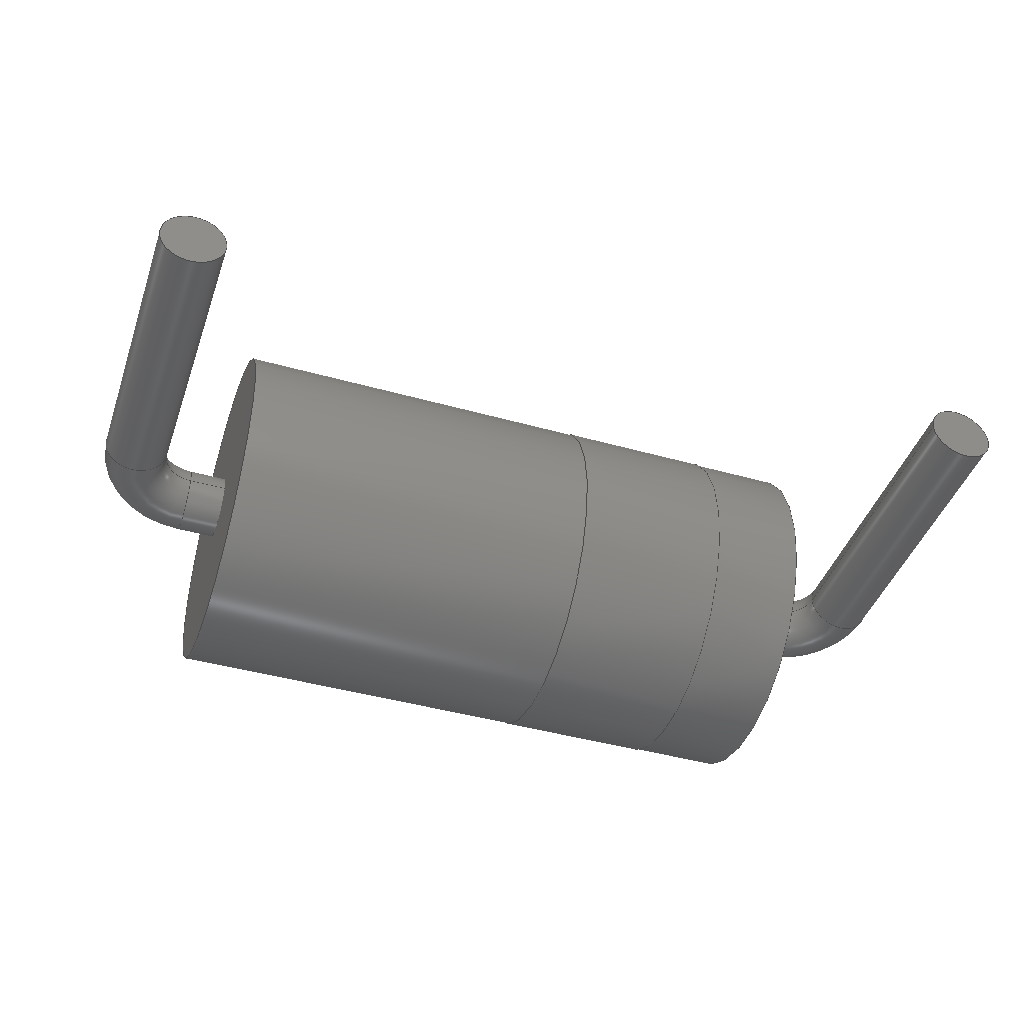
<metadata>
{"format":"step","ext":"step","renderer":"f3d","projection":"perspective","resolution":1024,"background":"white","views":[{"elev":-42.9,"azim":161.4,"up":"+Y"}]}
</metadata>
<code>
ISO-10303-21;
DATA;
#1 = APPLICATION_PROTOCOL_DEFINITION('international standard',
  'automotive_design',2000,#2);
#2 = APPLICATION_CONTEXT(
  'core data for automotive mechanical design processes');
#3 = SHAPE_DEFINITION_REPRESENTATION(#4,#10);
#4 = PRODUCT_DEFINITION_SHAPE('','',#5);
#5 = PRODUCT_DEFINITION('design','',#6,#9);
#6 = PRODUCT_DEFINITION_FORMATION('','',#7);
#7 = PRODUCT('D_DO-201_P12.7mm_Horizontal',
  'D_DO-201_P12.7mm_Horizontal','',(#8));
#8 = PRODUCT_CONTEXT('',#2,'mechanical');
#9 = PRODUCT_DEFINITION_CONTEXT('part definition',#2,'design');
#10 = ADVANCED_BREP_SHAPE_REPRESENTATION('',(#11,#15),#350);
#11 = AXIS2_PLACEMENT_3D('',#12,#13,#14);
#12 = CARTESIAN_POINT('',(0,0,0));
#13 = DIRECTION('',(0,0,1));
#14 = DIRECTION('',(1,0,-0));
#15 = MANIFOLD_SOLID_BREP('',#16);
#16 = CLOSED_SHELL('',(#17,#50,#70,#90,#115,#140,#160,#180,#205,#230,
    #256,#282,#307,#332,#341));
#17 = ADVANCED_FACE('',(#18),#45,.T.);
#18 = FACE_BOUND('',#19,.T.);
#19 = EDGE_LOOP('',(#20,#29,#37,#44));
#20 = ORIENTED_EDGE('',*,*,#21,.T.);
#21 = EDGE_CURVE('',#22,#22,#24,.T.);
#22 = VERTEX_POINT('',#23);
#23 = CARTESIAN_POINT('',(3.014,3.81e-15,5.72));
#24 = CIRCLE('',#25,2.615);
#25 = AXIS2_PLACEMENT_3D('',#26,#27,#28);
#26 = CARTESIAN_POINT('',(3.014,1.379e-15,3.105));
#27 = DIRECTION('',(1,0,-0));
#28 = DIRECTION('',(0,9.298e-16,1));
#29 = ORIENTED_EDGE('',*,*,#30,.T.);
#30 = EDGE_CURVE('',#22,#31,#33,.T.);
#31 = VERTEX_POINT('',#32);
#32 = CARTESIAN_POINT('',(5.397,3.81e-15,5.72));
#33 = LINE('',#34,#35);
#34 = CARTESIAN_POINT('',(3.014,3.81e-15,5.72));
#35 = VECTOR('',#36,1);
#36 = DIRECTION('',(1,0,0));
#37 = ORIENTED_EDGE('',*,*,#38,.F.);
#38 = EDGE_CURVE('',#31,#31,#39,.T.);
#39 = CIRCLE('',#40,2.615);
#40 = AXIS2_PLACEMENT_3D('',#41,#42,#43);
#41 = CARTESIAN_POINT('',(5.397,1.379e-15,3.105));
#42 = DIRECTION('',(1,0,-0));
#43 = DIRECTION('',(0,9.298e-16,1));
#44 = ORIENTED_EDGE('',*,*,#30,.F.);
#45 = CYLINDRICAL_SURFACE('',#46,2.615);
#46 = AXIS2_PLACEMENT_3D('',#47,#48,#49);
#47 = CARTESIAN_POINT('',(3.014,1.379e-15,3.105));
#48 = DIRECTION('',(1,0,0));
#49 = DIRECTION('',(0,9.298e-16,1));
#50 = ADVANCED_FACE('',(#51,#54),#65,.F.);
#51 = FACE_BOUND('',#52,.T.);
#52 = EDGE_LOOP('',(#53));
#53 = ORIENTED_EDGE('',*,*,#21,.F.);
#54 = FACE_BOUND('',#55,.T.);
#55 = EDGE_LOOP('',(#56));
#56 = ORIENTED_EDGE('',*,*,#57,.T.);
#57 = EDGE_CURVE('',#58,#58,#60,.T.);
#58 = VERTEX_POINT('',#59);
#59 = CARTESIAN_POINT('',(3.014,3.804e-15,5.71));
#60 = CIRCLE('',#61,2.605);
#61 = AXIS2_PLACEMENT_3D('',#62,#63,#64);
#62 = CARTESIAN_POINT('',(3.014,1.379e-15,3.105));
#63 = DIRECTION('',(1,0,-0));
#64 = DIRECTION('',(0,9.308e-16,1));
#65 = PLANE('',#66);
#66 = AXIS2_PLACEMENT_3D('',#67,#68,#69);
#67 = CARTESIAN_POINT('',(3.014,1.379e-15,3.105));
#68 = DIRECTION('',(1,0,0));
#69 = DIRECTION('',(0,9.318e-16,1));
#70 = ADVANCED_FACE('',(#71,#74),#85,.T.);
#71 = FACE_BOUND('',#72,.T.);
#72 = EDGE_LOOP('',(#73));
#73 = ORIENTED_EDGE('',*,*,#38,.T.);
#74 = FACE_BOUND('',#75,.T.);
#75 = EDGE_LOOP('',(#76));
#76 = ORIENTED_EDGE('',*,*,#77,.F.);
#77 = EDGE_CURVE('',#78,#78,#80,.T.);
#78 = VERTEX_POINT('',#79);
#79 = CARTESIAN_POINT('',(5.397,3.804e-15,5.71));
#80 = CIRCLE('',#81,2.605);
#81 = AXIS2_PLACEMENT_3D('',#82,#83,#84);
#82 = CARTESIAN_POINT('',(5.397,1.379e-15,3.105));
#83 = DIRECTION('',(1,0,-0));
#84 = DIRECTION('',(0,9.308e-16,1));
#85 = PLANE('',#86);
#86 = AXIS2_PLACEMENT_3D('',#87,#88,#89);
#87 = CARTESIAN_POINT('',(5.397,1.379e-15,3.105));
#88 = DIRECTION('',(1,0,0));
#89 = DIRECTION('',(0,9.298e-16,1));
#90 = ADVANCED_FACE('',(#91),#110,.T.);
#91 = FACE_BOUND('',#92,.T.);
#92 = EDGE_LOOP('',(#93,#101,#108,#109));
#93 = ORIENTED_EDGE('',*,*,#94,.F.);
#94 = EDGE_CURVE('',#95,#58,#97,.T.);
#95 = VERTEX_POINT('',#96);
#96 = CARTESIAN_POINT('',(1.585,3.804e-15,5.71));
#97 = LINE('',#98,#99);
#98 = CARTESIAN_POINT('',(1.585,3.804e-15,5.71));
#99 = VECTOR('',#100,1);
#100 = DIRECTION('',(1,0,0));
#101 = ORIENTED_EDGE('',*,*,#102,.T.);
#102 = EDGE_CURVE('',#95,#95,#103,.T.);
#103 = CIRCLE('',#104,2.605);
#104 = AXIS2_PLACEMENT_3D('',#105,#106,#107);
#105 = CARTESIAN_POINT('',(1.585,1.379e-15,3.105));
#106 = DIRECTION('',(1,0,-0));
#107 = DIRECTION('',(0,9.308e-16,1));
#108 = ORIENTED_EDGE('',*,*,#94,.T.);
#109 = ORIENTED_EDGE('',*,*,#57,.F.);
#110 = CYLINDRICAL_SURFACE('',#111,2.605);
#111 = AXIS2_PLACEMENT_3D('',#112,#113,#114);
#112 = CARTESIAN_POINT('',(1.585,1.379e-15,3.105));
#113 = DIRECTION('',(1,0,0));
#114 = DIRECTION('',(0,9.308e-16,1));
#115 = ADVANCED_FACE('',(#116),#135,.T.);
#116 = FACE_BOUND('',#117,.T.);
#117 = EDGE_LOOP('',(#118,#119,#127,#134));
#118 = ORIENTED_EDGE('',*,*,#77,.T.);
#119 = ORIENTED_EDGE('',*,*,#120,.T.);
#120 = EDGE_CURVE('',#78,#121,#123,.T.);
#121 = VERTEX_POINT('',#122);
#122 = CARTESIAN_POINT('',(11.12,3.804e-15,5.71));
#123 = LINE('',#124,#125);
#124 = CARTESIAN_POINT('',(1.585,3.804e-15,5.71));
#125 = VECTOR('',#126,1);
#126 = DIRECTION('',(1,0,0));
#127 = ORIENTED_EDGE('',*,*,#128,.F.);
#128 = EDGE_CURVE('',#121,#121,#129,.T.);
#129 = CIRCLE('',#130,2.605);
#130 = AXIS2_PLACEMENT_3D('',#131,#132,#133);
#131 = CARTESIAN_POINT('',(11.12,1.379e-15,3.105));
#132 = DIRECTION('',(1,0,-0));
#133 = DIRECTION('',(0,9.308e-16,1));
#134 = ORIENTED_EDGE('',*,*,#120,.F.);
#135 = CYLINDRICAL_SURFACE('',#136,2.605);
#136 = AXIS2_PLACEMENT_3D('',#137,#138,#139);
#137 = CARTESIAN_POINT('',(1.585,1.379e-15,3.105));
#138 = DIRECTION('',(1,0,0));
#139 = DIRECTION('',(0,9.308e-16,1));
#140 = ADVANCED_FACE('',(#141,#144),#155,.F.);
#141 = FACE_BOUND('',#142,.T.);
#142 = EDGE_LOOP('',(#143));
#143 = ORIENTED_EDGE('',*,*,#102,.F.);
#144 = FACE_BOUND('',#145,.T.);
#145 = EDGE_LOOP('',(#146));
#146 = ORIENTED_EDGE('',*,*,#147,.T.);
#147 = EDGE_CURVE('',#148,#148,#150,.T.);
#148 = VERTEX_POINT('',#149);
#149 = CARTESIAN_POINT('',(1.585,1.023e-15,2.605));
#150 = CIRCLE('',#151,0.5);
#151 = AXIS2_PLACEMENT_3D('',#152,#153,#154);
#152 = CARTESIAN_POINT('',(1.585,1.134e-15,3.105));
#153 = DIRECTION('',(1,0,0));
#154 = DIRECTION('',(0,-2.22e-16,-1));
#155 = PLANE('',#156);
#156 = AXIS2_PLACEMENT_3D('',#157,#158,#159);
#157 = CARTESIAN_POINT('',(1.585,1.379e-15,3.105));
#158 = DIRECTION('',(1,0,0));
#159 = DIRECTION('',(0,9.308e-16,1));
#160 = ADVANCED_FACE('',(#161,#164),#175,.T.);
#161 = FACE_BOUND('',#162,.F.);
#162 = EDGE_LOOP('',(#163));
#163 = ORIENTED_EDGE('',*,*,#128,.F.);
#164 = FACE_BOUND('',#165,.F.);
#165 = EDGE_LOOP('',(#166));
#166 = ORIENTED_EDGE('',*,*,#167,.T.);
#167 = EDGE_CURVE('',#168,#168,#170,.T.);
#168 = VERTEX_POINT('',#169);
#169 = CARTESIAN_POINT('',(11.12,1.023e-15,2.605));
#170 = CIRCLE('',#171,0.5);
#171 = AXIS2_PLACEMENT_3D('',#172,#173,#174);
#172 = CARTESIAN_POINT('',(11.12,1.134e-15,3.105));
#173 = DIRECTION('',(1,0,0));
#174 = DIRECTION('',(0,-2.22e-16,-1));
#175 = PLANE('',#176);
#176 = AXIS2_PLACEMENT_3D('',#177,#178,#179);
#177 = CARTESIAN_POINT('',(11.12,1.379e-15,3.105));
#178 = DIRECTION('',(1,0,0));
#179 = DIRECTION('',(0,9.308e-16,1));
#180 = ADVANCED_FACE('',(#181),#200,.T.);
#181 = FACE_BOUND('',#182,.T.);
#182 = EDGE_LOOP('',(#183,#192,#198,#199));
#183 = ORIENTED_EDGE('',*,*,#184,.F.);
#184 = EDGE_CURVE('',#185,#185,#187,.T.);
#185 = VERTEX_POINT('',#186);
#186 = CARTESIAN_POINT('',(1,1.023e-15,2.605));
#187 = CIRCLE('',#188,0.5);
#188 = AXIS2_PLACEMENT_3D('',#189,#190,#191);
#189 = CARTESIAN_POINT('',(1,1.134e-15,3.105));
#190 = DIRECTION('',(-1,-4.079e-32,-1.837e-16));
#191 = DIRECTION('',(-1.837e-16,2.22e-16,1));
#192 = ORIENTED_EDGE('',*,*,#193,.T.);
#193 = EDGE_CURVE('',#185,#148,#194,.T.);
#194 = LINE('',#195,#196);
#195 = CARTESIAN_POINT('',(1,1.023e-15,2.605));
#196 = VECTOR('',#197,1);
#197 = DIRECTION('',(1,0,0));
#198 = ORIENTED_EDGE('',*,*,#147,.F.);
#199 = ORIENTED_EDGE('',*,*,#193,.F.);
#200 = CYLINDRICAL_SURFACE('',#201,0.5);
#201 = AXIS2_PLACEMENT_3D('',#202,#203,#204);
#202 = CARTESIAN_POINT('',(1,1.134e-15,3.105));
#203 = DIRECTION('',(1,0,0));
#204 = DIRECTION('',(0,-2.22e-16,-1));
#205 = ADVANCED_FACE('',(#206),#225,.T.);
#206 = FACE_BOUND('',#207,.T.);
#207 = EDGE_LOOP('',(#208,#209,#217,#224));
#208 = ORIENTED_EDGE('',*,*,#167,.T.);
#209 = ORIENTED_EDGE('',*,*,#210,.T.);
#210 = EDGE_CURVE('',#168,#211,#213,.T.);
#211 = VERTEX_POINT('',#212);
#212 = CARTESIAN_POINT('',(11.7,1.023e-15,2.605));
#213 = LINE('',#214,#215);
#214 = CARTESIAN_POINT('',(1,1.023e-15,2.605));
#215 = VECTOR('',#216,1);
#216 = DIRECTION('',(1,0,0));
#217 = ORIENTED_EDGE('',*,*,#218,.F.);
#218 = EDGE_CURVE('',#211,#211,#219,.T.);
#219 = CIRCLE('',#220,0.5);
#220 = AXIS2_PLACEMENT_3D('',#221,#222,#223);
#221 = CARTESIAN_POINT('',(11.7,1.134e-15,3.105));
#222 = DIRECTION('',(1,0,0));
#223 = DIRECTION('',(0,-2.22e-16,-1));
#224 = ORIENTED_EDGE('',*,*,#210,.F.);
#225 = CYLINDRICAL_SURFACE('',#226,0.5);
#226 = AXIS2_PLACEMENT_3D('',#227,#228,#229);
#227 = CARTESIAN_POINT('',(1,1.134e-15,3.105));
#228 = DIRECTION('',(1,0,0));
#229 = DIRECTION('',(0,-2.22e-16,-1));
#230 = ADVANCED_FACE('',(#231),#251,.T.);
#231 = FACE_BOUND('',#232,.T.);
#232 = EDGE_LOOP('',(#233,#242,#243,#244));
#233 = ORIENTED_EDGE('',*,*,#234,.T.);
#234 = EDGE_CURVE('',#235,#185,#237,.T.);
#235 = VERTEX_POINT('',#236);
#236 = CARTESIAN_POINT('',(0.5,9.115e-16,2.105));
#237 = CIRCLE('',#238,0.5);
#238 = AXIS2_PLACEMENT_3D('',#239,#240,#241);
#239 = CARTESIAN_POINT('',(1,1.095e-15,2.105));
#240 = DIRECTION('',(0,1,-2.22e-16));
#241 = DIRECTION('',(1,0,0));
#242 = ORIENTED_EDGE('',*,*,#184,.T.);
#243 = ORIENTED_EDGE('',*,*,#234,.F.);
#244 = ORIENTED_EDGE('',*,*,#245,.T.);
#245 = EDGE_CURVE('',#235,#235,#246,.T.);
#246 = CIRCLE('',#247,0.5);
#247 = AXIS2_PLACEMENT_3D('',#248,#249,#250);
#248 = CARTESIAN_POINT('',(0,9.115e-16,2.105));
#249 = DIRECTION('',(-0,2.22e-16,1));
#250 = DIRECTION('',(1,0,0));
#251 = TOROIDAL_SURFACE('',#252,1,0.5);
#252 = AXIS2_PLACEMENT_3D('',#253,#254,#255);
#253 = CARTESIAN_POINT('',(1,9.115e-16,2.105));
#254 = DIRECTION('',(0,1,-2.22e-16));
#255 = DIRECTION('',(1,0,0));
#256 = ADVANCED_FACE('',(#257),#277,.T.);
#257 = FACE_BOUND('',#258,.T.);
#258 = EDGE_LOOP('',(#259,#268,#275,#276));
#259 = ORIENTED_EDGE('',*,*,#260,.T.);
#260 = EDGE_CURVE('',#211,#261,#263,.T.);
#261 = VERTEX_POINT('',#262);
#262 = CARTESIAN_POINT('',(12.2,9.115e-16,2.105));
#263 = CIRCLE('',#264,0.5);
#264 = AXIS2_PLACEMENT_3D('',#265,#266,#267);
#265 = CARTESIAN_POINT('',(11.7,1.095e-15,2.105));
#266 = DIRECTION('',(0,1,-2.22e-16));
#267 = DIRECTION('',(1,0,0));
#268 = ORIENTED_EDGE('',*,*,#269,.T.);
#269 = EDGE_CURVE('',#261,#261,#270,.T.);
#270 = CIRCLE('',#271,0.5);
#271 = AXIS2_PLACEMENT_3D('',#272,#273,#274);
#272 = CARTESIAN_POINT('',(12.7,9.115e-16,2.105));
#273 = DIRECTION('',(-2.449e-16,2.22e-16,1));
#274 = DIRECTION('',(1,5.439e-32,2.449e-16));
#275 = ORIENTED_EDGE('',*,*,#260,.F.);
#276 = ORIENTED_EDGE('',*,*,#218,.T.);
#277 = TOROIDAL_SURFACE('',#278,1,0.5);
#278 = AXIS2_PLACEMENT_3D('',#279,#280,#281);
#279 = CARTESIAN_POINT('',(11.7,9.115e-16,2.105));
#280 = DIRECTION('',(0,1,-2.22e-16));
#281 = DIRECTION('',(1,0,0));
#282 = ADVANCED_FACE('',(#283),#302,.T.);
#283 = FACE_BOUND('',#284,.T.);
#284 = EDGE_LOOP('',(#285,#293,#294,#295));
#285 = ORIENTED_EDGE('',*,*,#286,.T.);
#286 = EDGE_CURVE('',#287,#235,#289,.T.);
#287 = VERTEX_POINT('',#288);
#288 = CARTESIAN_POINT('',(0.5,-2.335e-16,-2.5));
#289 = LINE('',#290,#291);
#290 = CARTESIAN_POINT('',(0.5,9.115e-16,2.105));
#291 = VECTOR('',#292,1);
#292 = DIRECTION('',(0,2.22e-16,1));
#293 = ORIENTED_EDGE('',*,*,#245,.F.);
#294 = ORIENTED_EDGE('',*,*,#286,.F.);
#295 = ORIENTED_EDGE('',*,*,#296,.T.);
#296 = EDGE_CURVE('',#287,#287,#297,.T.);
#297 = CIRCLE('',#298,0.5);
#298 = AXIS2_PLACEMENT_3D('',#299,#300,#301);
#299 = CARTESIAN_POINT('',(0,-1.11e-16,-2.5));
#300 = DIRECTION('',(-0,2.22e-16,1));
#301 = DIRECTION('',(1,0,0));
#302 = CYLINDRICAL_SURFACE('',#303,0.5);
#303 = AXIS2_PLACEMENT_3D('',#304,#305,#306);
#304 = CARTESIAN_POINT('',(0,9.115e-16,2.105));
#305 = DIRECTION('',(0,2.22e-16,1));
#306 = DIRECTION('',(1,0,0));
#307 = ADVANCED_FACE('',(#308),#327,.T.);
#308 = FACE_BOUND('',#309,.T.);
#309 = EDGE_LOOP('',(#310,#318,#325,#326));
#310 = ORIENTED_EDGE('',*,*,#311,.T.);
#311 = EDGE_CURVE('',#261,#312,#314,.T.);
#312 = VERTEX_POINT('',#313);
#313 = CARTESIAN_POINT('',(12.2,-2.335e-16,-2.5));
#314 = LINE('',#315,#316);
#315 = CARTESIAN_POINT('',(12.2,9.115e-16,2.105));
#316 = VECTOR('',#317,1);
#317 = DIRECTION('',(0,-2.22e-16,-1));
#318 = ORIENTED_EDGE('',*,*,#319,.F.);
#319 = EDGE_CURVE('',#312,#312,#320,.T.);
#320 = CIRCLE('',#321,0.5);
#321 = AXIS2_PLACEMENT_3D('',#322,#323,#324);
#322 = CARTESIAN_POINT('',(12.7,-1.11e-16,-2.5));
#323 = DIRECTION('',(-0,-2.22e-16,-1));
#324 = DIRECTION('',(-1,0,0));
#325 = ORIENTED_EDGE('',*,*,#311,.F.);
#326 = ORIENTED_EDGE('',*,*,#269,.F.);
#327 = CYLINDRICAL_SURFACE('',#328,0.5);
#328 = AXIS2_PLACEMENT_3D('',#329,#330,#331);
#329 = CARTESIAN_POINT('',(12.7,9.115e-16,2.105));
#330 = DIRECTION('',(0,-2.22e-16,-1));
#331 = DIRECTION('',(-1,0,0));
#332 = ADVANCED_FACE('',(#333),#336,.T.);
#333 = FACE_BOUND('',#334,.F.);
#334 = EDGE_LOOP('',(#335));
#335 = ORIENTED_EDGE('',*,*,#296,.T.);
#336 = PLANE('',#337);
#337 = AXIS2_PLACEMENT_3D('',#338,#339,#340);
#338 = CARTESIAN_POINT('',(0.5,-1.11e-16,-2.5));
#339 = DIRECTION('',(0,0,-1));
#340 = DIRECTION('',(-1,0,0));
#341 = ADVANCED_FACE('',(#342),#345,.F.);
#342 = FACE_BOUND('',#343,.T.);
#343 = EDGE_LOOP('',(#344));
#344 = ORIENTED_EDGE('',*,*,#319,.T.);
#345 = PLANE('',#346);
#346 = AXIS2_PLACEMENT_3D('',#347,#348,#349);
#347 = CARTESIAN_POINT('',(12.2,-1.11e-16,-2.5));
#348 = DIRECTION('',(0,0,1));
#349 = DIRECTION('',(1,0,0));
#350 = ( GEOMETRIC_REPRESENTATION_CONTEXT(3) 
GLOBAL_UNCERTAINTY_ASSIGNED_CONTEXT((#354)) GLOBAL_UNIT_ASSIGNED_CONTEXT
((#351,#352,#353)) REPRESENTATION_CONTEXT('Context #1',
  '3D Context with UNIT and UNCERTAINTY') );
#351 = ( LENGTH_UNIT() NAMED_UNIT(*) SI_UNIT(.MILLI.,.METRE.) );
#352 = ( NAMED_UNIT(*) PLANE_ANGLE_UNIT() SI_UNIT($,.RADIAN.) );
#353 = ( NAMED_UNIT(*) SI_UNIT($,.STERADIAN.) SOLID_ANGLE_UNIT() );
#354 = UNCERTAINTY_MEASURE_WITH_UNIT(LENGTH_MEASURE(1e-07),#351,
  'distance_accuracy_value','confusion accuracy');
#355 = PRODUCT_RELATED_PRODUCT_CATEGORY('part',$,(#7));
#356 = MECHANICAL_DESIGN_GEOMETRIC_PRESENTATION_REPRESENTATION('',(#357,
    #365,#372,#379,#387,#394,#401,#408,#416,#423,#430,#437,#444,#451,
    #458),#350);
#357 = STYLED_ITEM('color',(#358),#17);
#358 = PRESENTATION_STYLE_ASSIGNMENT((#359));
#359 = SURFACE_STYLE_USAGE(.BOTH.,#360);
#360 = SURFACE_SIDE_STYLE('',(#361));
#361 = SURFACE_STYLE_FILL_AREA(#362);
#362 = FILL_AREA_STYLE('',(#363));
#363 = FILL_AREA_STYLE_COLOUR('',#364);
#364 = COLOUR_RGB('',0.895,0.891,0.813);
#365 = STYLED_ITEM('color',(#366),#50);
#366 = PRESENTATION_STYLE_ASSIGNMENT((#367));
#367 = SURFACE_STYLE_USAGE(.BOTH.,#368);
#368 = SURFACE_SIDE_STYLE('',(#369));
#369 = SURFACE_STYLE_FILL_AREA(#370);
#370 = FILL_AREA_STYLE('',(#371));
#371 = FILL_AREA_STYLE_COLOUR('',#364);
#372 = STYLED_ITEM('color',(#373),#70);
#373 = PRESENTATION_STYLE_ASSIGNMENT((#374));
#374 = SURFACE_STYLE_USAGE(.BOTH.,#375);
#375 = SURFACE_SIDE_STYLE('',(#376));
#376 = SURFACE_STYLE_FILL_AREA(#377);
#377 = FILL_AREA_STYLE('',(#378));
#378 = FILL_AREA_STYLE_COLOUR('',#364);
#379 = STYLED_ITEM('color',(#380),#90);
#380 = PRESENTATION_STYLE_ASSIGNMENT((#381));
#381 = SURFACE_STYLE_USAGE(.BOTH.,#382);
#382 = SURFACE_SIDE_STYLE('',(#383));
#383 = SURFACE_STYLE_FILL_AREA(#384);
#384 = FILL_AREA_STYLE('',(#385));
#385 = FILL_AREA_STYLE_COLOUR('',#386);
#386 = COLOUR_RGB('',0.148,0.145,0.145);
#387 = STYLED_ITEM('color',(#388),#115);
#388 = PRESENTATION_STYLE_ASSIGNMENT((#389));
#389 = SURFACE_STYLE_USAGE(.BOTH.,#390);
#390 = SURFACE_SIDE_STYLE('',(#391));
#391 = SURFACE_STYLE_FILL_AREA(#392);
#392 = FILL_AREA_STYLE('',(#393));
#393 = FILL_AREA_STYLE_COLOUR('',#386);
#394 = STYLED_ITEM('color',(#395),#140);
#395 = PRESENTATION_STYLE_ASSIGNMENT((#396));
#396 = SURFACE_STYLE_USAGE(.BOTH.,#397);
#397 = SURFACE_SIDE_STYLE('',(#398));
#398 = SURFACE_STYLE_FILL_AREA(#399);
#399 = FILL_AREA_STYLE('',(#400));
#400 = FILL_AREA_STYLE_COLOUR('',#386);
#401 = STYLED_ITEM('color',(#402),#160);
#402 = PRESENTATION_STYLE_ASSIGNMENT((#403));
#403 = SURFACE_STYLE_USAGE(.BOTH.,#404);
#404 = SURFACE_SIDE_STYLE('',(#405));
#405 = SURFACE_STYLE_FILL_AREA(#406);
#406 = FILL_AREA_STYLE('',(#407));
#407 = FILL_AREA_STYLE_COLOUR('',#386);
#408 = STYLED_ITEM('color',(#409),#180);
#409 = PRESENTATION_STYLE_ASSIGNMENT((#410));
#410 = SURFACE_STYLE_USAGE(.BOTH.,#411);
#411 = SURFACE_SIDE_STYLE('',(#412));
#412 = SURFACE_STYLE_FILL_AREA(#413);
#413 = FILL_AREA_STYLE('',(#414));
#414 = FILL_AREA_STYLE_COLOUR('',#415);
#415 = COLOUR_RGB('',0.824,0.82,0.781);
#416 = STYLED_ITEM('color',(#417),#205);
#417 = PRESENTATION_STYLE_ASSIGNMENT((#418));
#418 = SURFACE_STYLE_USAGE(.BOTH.,#419);
#419 = SURFACE_SIDE_STYLE('',(#420));
#420 = SURFACE_STYLE_FILL_AREA(#421);
#421 = FILL_AREA_STYLE('',(#422));
#422 = FILL_AREA_STYLE_COLOUR('',#415);
#423 = STYLED_ITEM('color',(#424),#230);
#424 = PRESENTATION_STYLE_ASSIGNMENT((#425));
#425 = SURFACE_STYLE_USAGE(.BOTH.,#426);
#426 = SURFACE_SIDE_STYLE('',(#427));
#427 = SURFACE_STYLE_FILL_AREA(#428);
#428 = FILL_AREA_STYLE('',(#429));
#429 = FILL_AREA_STYLE_COLOUR('',#415);
#430 = STYLED_ITEM('color',(#431),#256);
#431 = PRESENTATION_STYLE_ASSIGNMENT((#432));
#432 = SURFACE_STYLE_USAGE(.BOTH.,#433);
#433 = SURFACE_SIDE_STYLE('',(#434));
#434 = SURFACE_STYLE_FILL_AREA(#435);
#435 = FILL_AREA_STYLE('',(#436));
#436 = FILL_AREA_STYLE_COLOUR('',#415);
#437 = STYLED_ITEM('color',(#438),#282);
#438 = PRESENTATION_STYLE_ASSIGNMENT((#439));
#439 = SURFACE_STYLE_USAGE(.BOTH.,#440);
#440 = SURFACE_SIDE_STYLE('',(#441));
#441 = SURFACE_STYLE_FILL_AREA(#442);
#442 = FILL_AREA_STYLE('',(#443));
#443 = FILL_AREA_STYLE_COLOUR('',#415);
#444 = STYLED_ITEM('color',(#445),#307);
#445 = PRESENTATION_STYLE_ASSIGNMENT((#446));
#446 = SURFACE_STYLE_USAGE(.BOTH.,#447);
#447 = SURFACE_SIDE_STYLE('',(#448));
#448 = SURFACE_STYLE_FILL_AREA(#449);
#449 = FILL_AREA_STYLE('',(#450));
#450 = FILL_AREA_STYLE_COLOUR('',#415);
#451 = STYLED_ITEM('color',(#452),#332);
#452 = PRESENTATION_STYLE_ASSIGNMENT((#453));
#453 = SURFACE_STYLE_USAGE(.BOTH.,#454);
#454 = SURFACE_SIDE_STYLE('',(#455));
#455 = SURFACE_STYLE_FILL_AREA(#456);
#456 = FILL_AREA_STYLE('',(#457));
#457 = FILL_AREA_STYLE_COLOUR('',#415);
#458 = STYLED_ITEM('color',(#459),#341);
#459 = PRESENTATION_STYLE_ASSIGNMENT((#460));
#460 = SURFACE_STYLE_USAGE(.BOTH.,#461);
#461 = SURFACE_SIDE_STYLE('',(#462));
#462 = SURFACE_STYLE_FILL_AREA(#463);
#463 = FILL_AREA_STYLE('',(#464));
#464 = FILL_AREA_STYLE_COLOUR('',#415);
ENDSEC;
END-ISO-10303-21;

</code>
